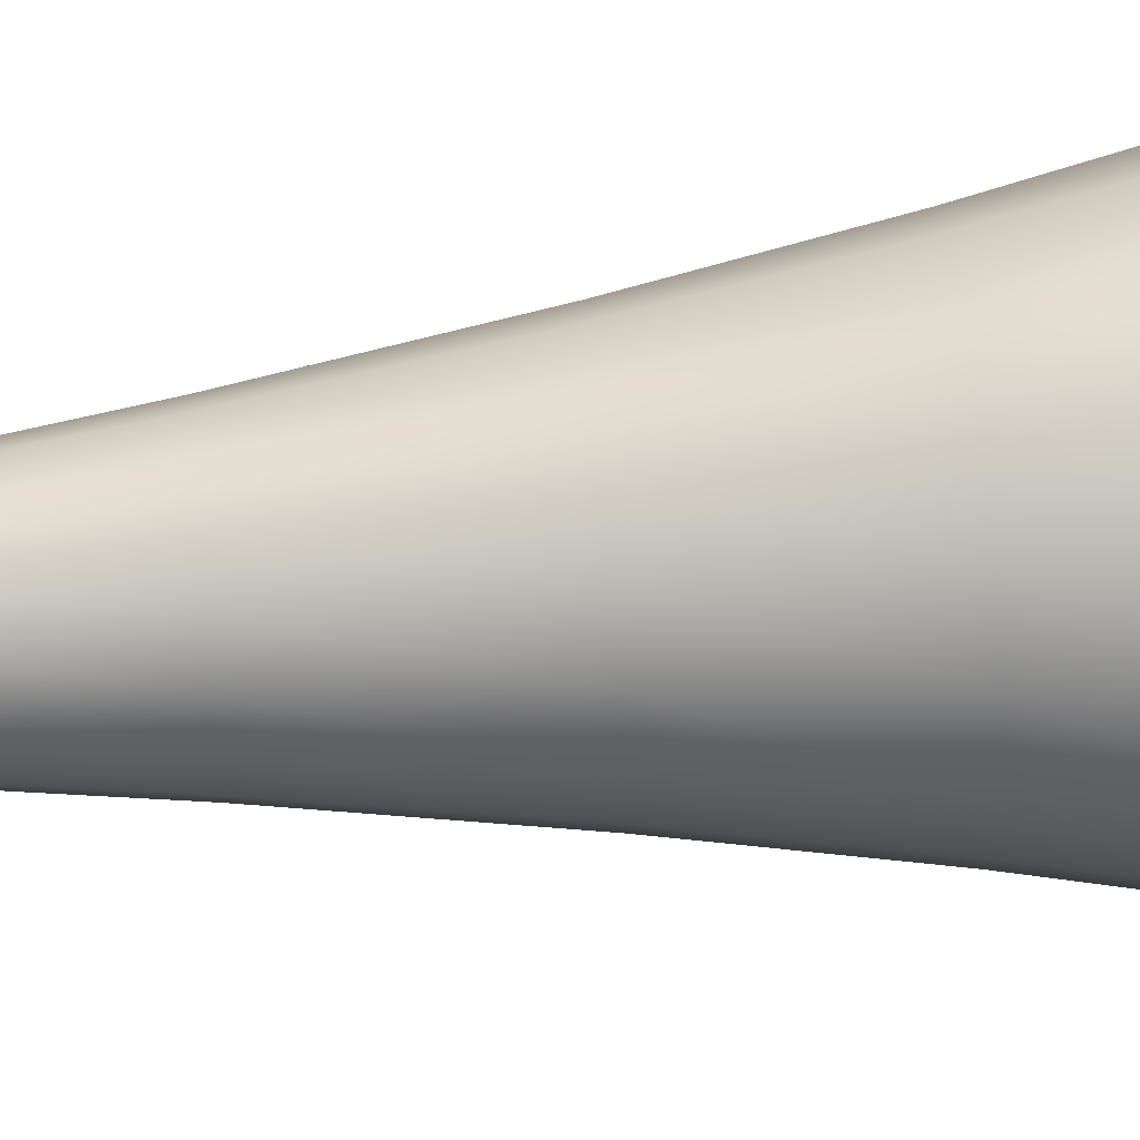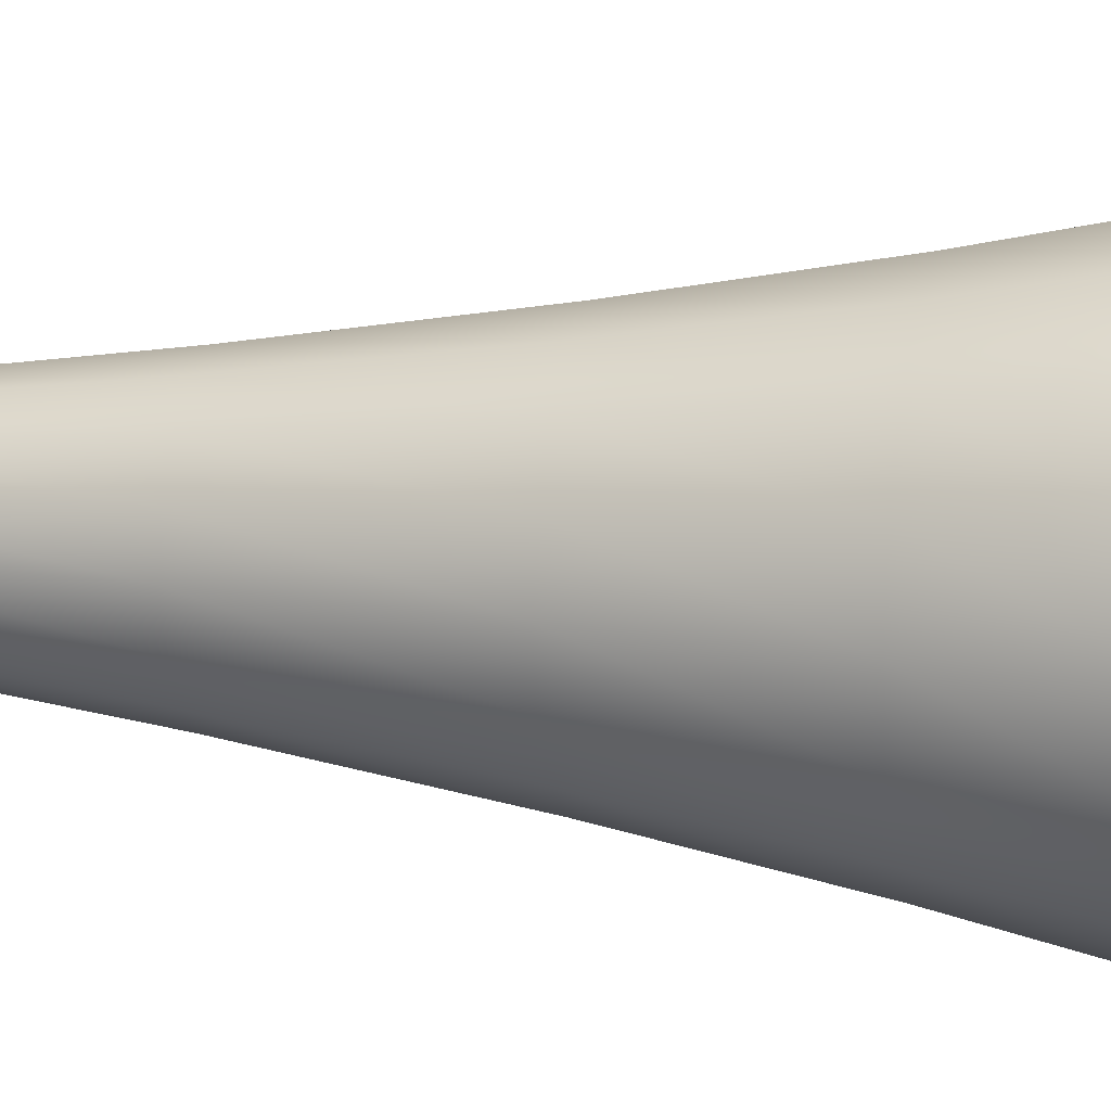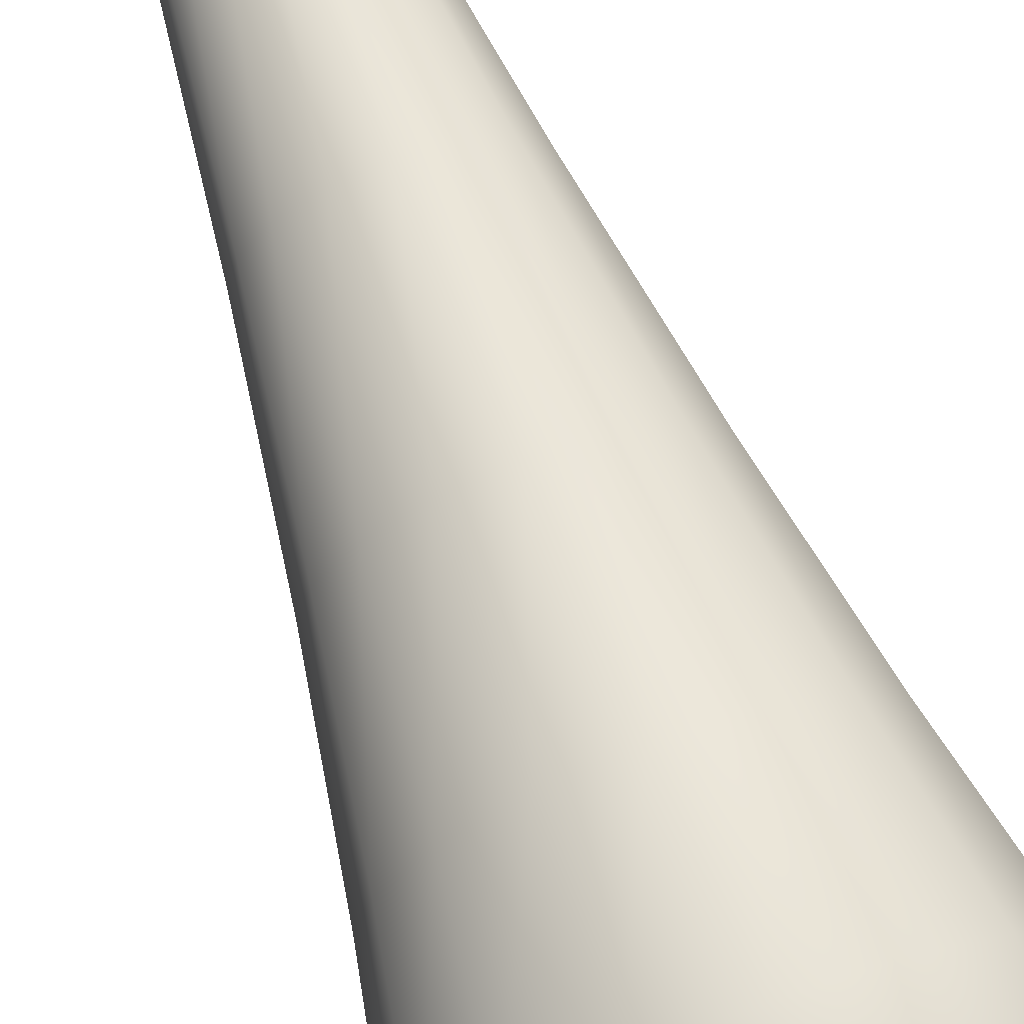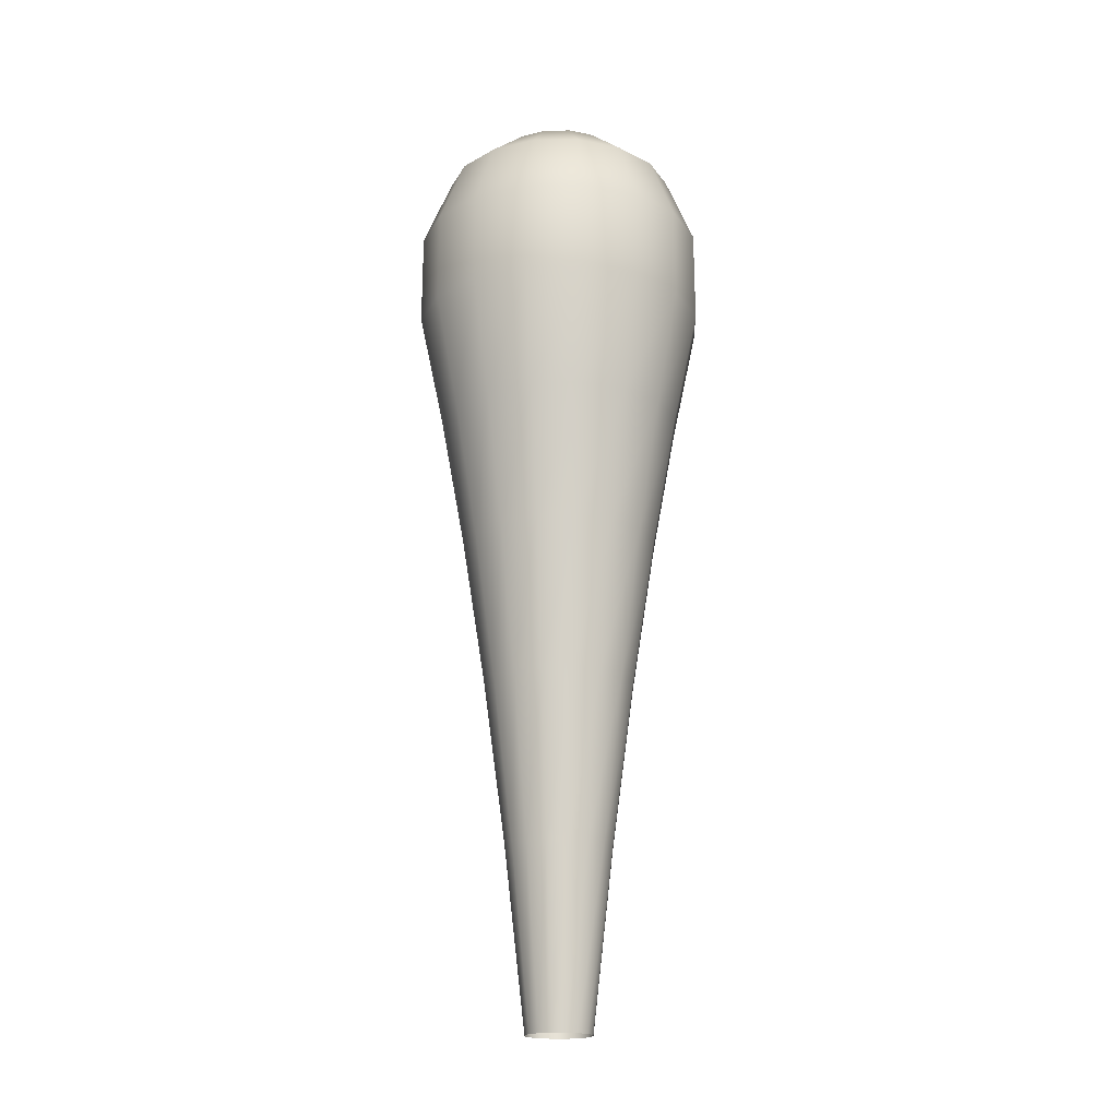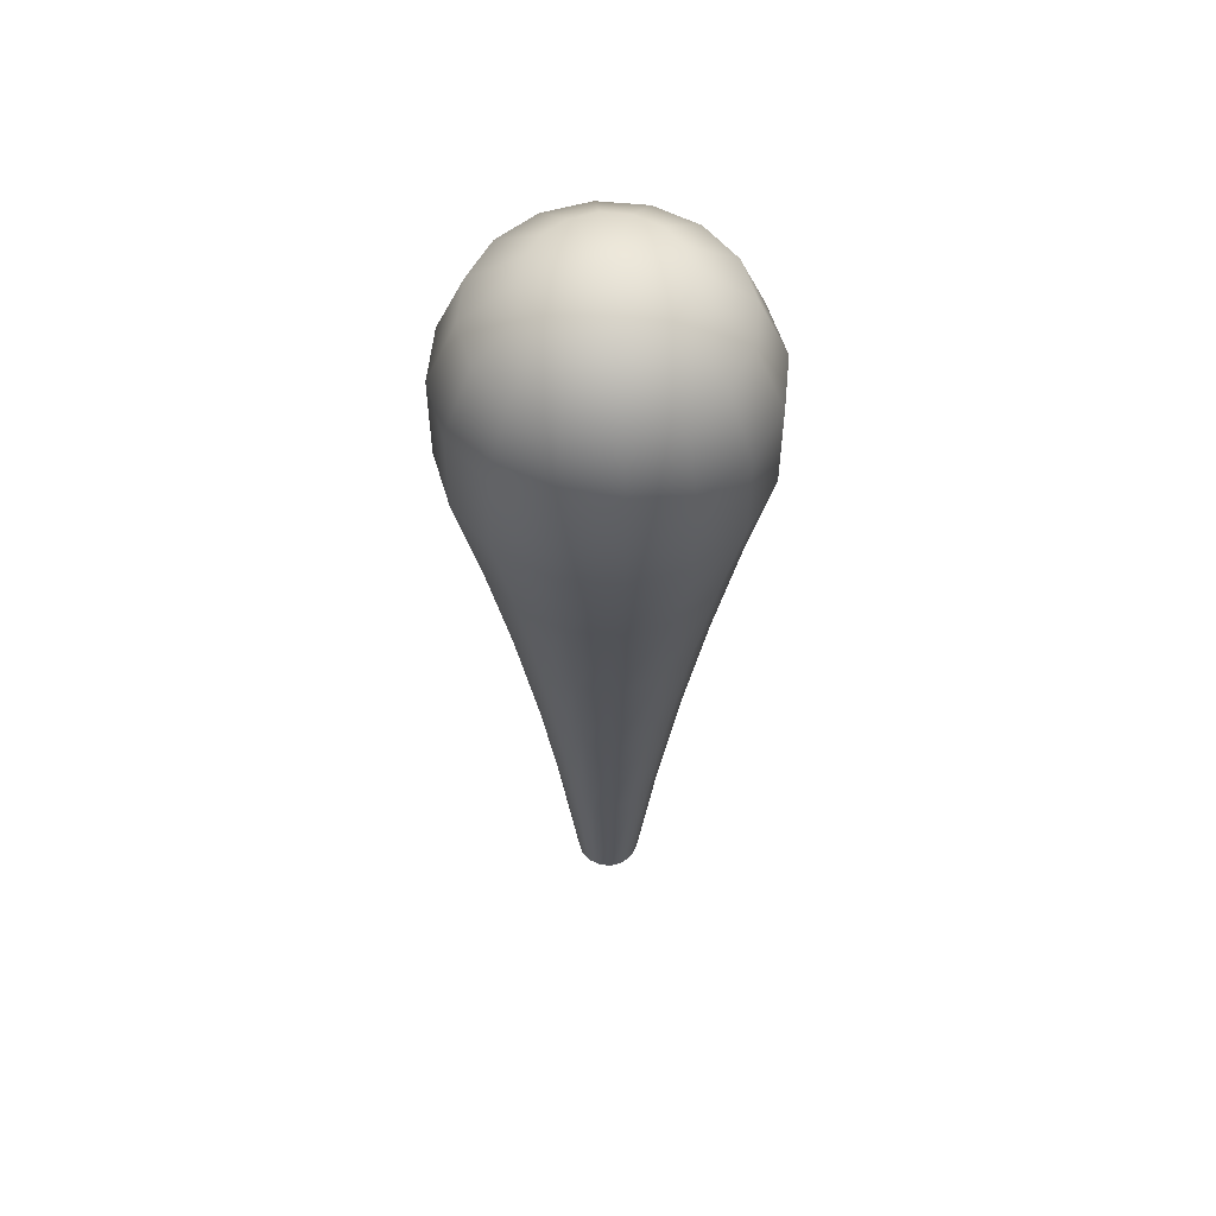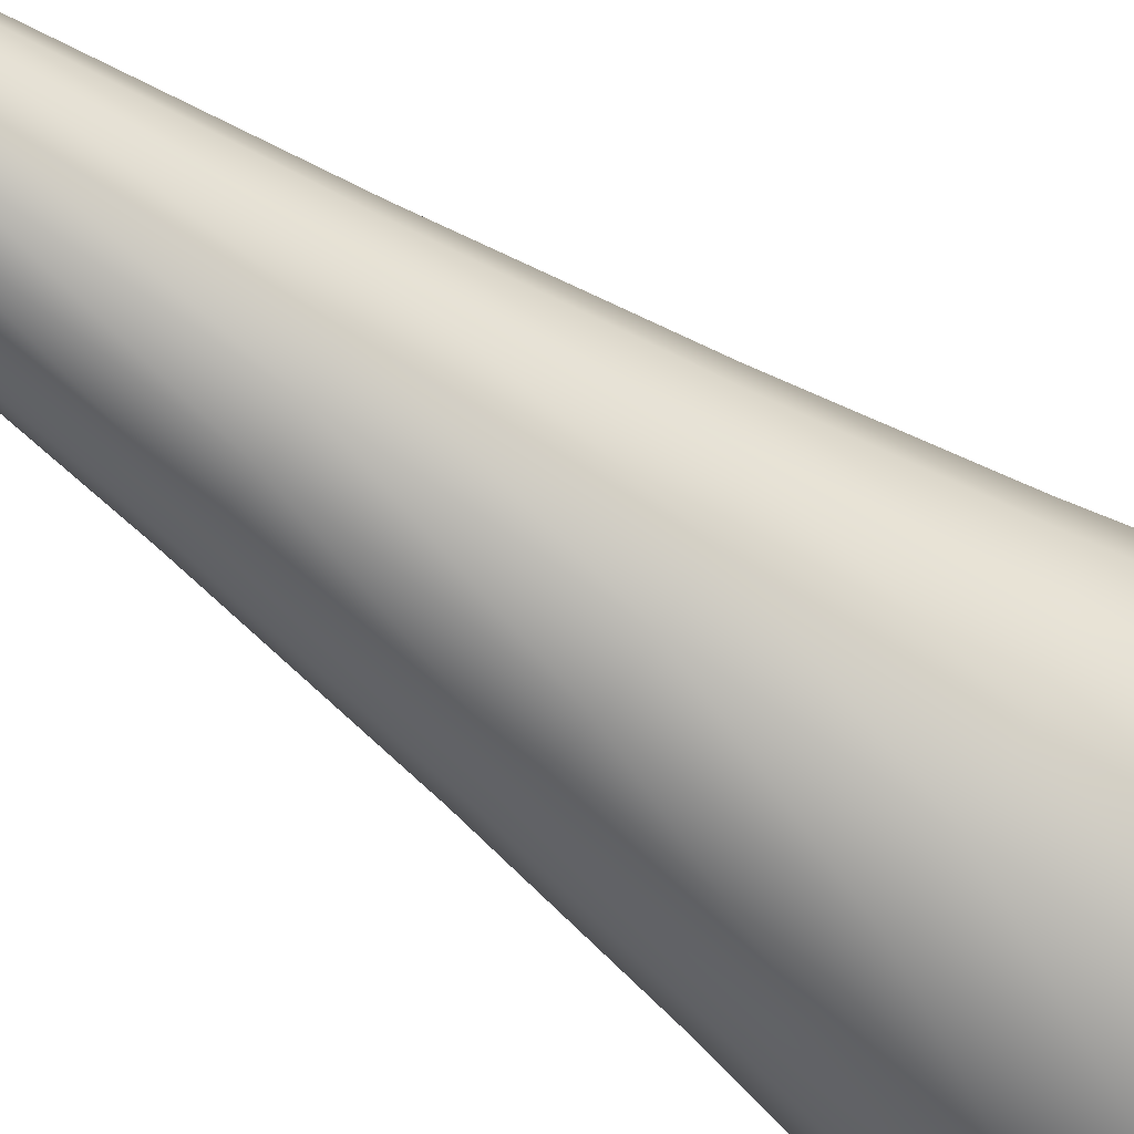
<metadata>
{"format":"obj","ext":"obj","renderer":"f3d","projection":"perspective","resolution":1024,"background":"white","views":[{"elev":71.1,"azim":85.2,"up":"+Z"},{"elev":14.0,"azim":102.2,"up":"+Z"},{"elev":71.0,"azim":159.0,"up":"+Z"},{"elev":-18.9,"azim":-99.6,"up":"+Y"},{"elev":56.8,"azim":84.6,"up":"+Y"},{"elev":-61.4,"azim":53.3,"up":"+Z"}]}
</metadata>
<code>
o fireball_shell_mesh
v -0 -0.01104 -0.7702
v -0 -0.4989 -0.7733
v 0.1325 0.5689 -0.3199
v 0.2373 0.3491 -0.573
v 0.2947 -0.01104 -0.7115
v 0.2959 -0.4989 -0.7144
v 0.2449 0.5689 -0.2449
v 0.4385 0.3491 -0.4385
v 0.5446 -0.01104 -0.5446
v 0.5468 -0.4989 -0.5468
v 0.3199 0.5689 -0.1325
v 0.573 0.3491 -0.2373
v 0.7115 -0.01104 -0.2947
v 0.7144 -0.4989 -0.2959
v 0.3463 0.5689 0
v 0.6202 0.3491 0
v 0.7702 -0.01104 0
v 0.7733 -0.4989 0
v 0.3199 0.5689 0.1325
v 0.573 0.3491 0.2373
v 0.7115 -0.01104 0.2947
v 0.7144 -0.4989 0.2959
v 0.2449 0.5689 0.2449
v 0.4385 0.3491 0.4385
v 0.5446 -0.01104 0.5446
v 0.5468 -0.4989 0.5468
v 0.1325 0.5689 0.3199
v 0.2373 0.3491 0.573
v 0.2947 -0.01104 0.7115
v 0.2959 -0.4989 0.7144
v -0 0.5689 0.3463
v -0 0.3491 0.6202
v -0 -0.01104 0.7702
v -0 -0.4989 0.7733
v -0 0.645 -0
v -0.1325 0.5689 0.3199
v -0.2373 0.3491 0.573
v -0.2947 -0.01104 0.7115
v -0.2959 -0.4989 0.7144
v -0.2449 0.5689 0.2449
v -0.4385 0.3491 0.4385
v -0.5446 -0.01104 0.5446
v -0.5468 -0.4989 0.5468
v -0.3199 0.5689 0.1325
v -0.573 0.3491 0.2373
v -0.7115 -0.01104 0.2947
v -0.7144 -0.4989 0.2959
v -0.0664 -4.355 -0.1603
v -0.1227 -4.355 -0.1227
v -0.1603 -4.355 -0.0664
v -0.3463 0.5689 -0
v -0.6202 0.3491 -0
v -0.7702 -0.01104 -0
v -0.7733 -0.4989 -0
v -0.1735 -4.355 -0
v -0.1603 -4.355 0.0664
v -0.1227 -4.355 0.1227
v -0.3199 0.5689 -0.1325
v -0.573 0.3491 -0.2373
v -0.7115 -0.01104 -0.2947
v -0.7144 -0.4989 -0.2959
v -0.0664 -4.355 0.1603
v -0 -4.355 0.1735
v 0.0664 -4.355 0.1603
v -0.2449 0.5689 -0.2449
v -0.4385 0.3491 -0.4385
v -0.5446 -0.01104 -0.5446
v -0.5468 -0.4989 -0.5468
v 0.1227 -4.355 0.1227
v 0.1603 -4.355 0.0664
v 0.1735 -4.355 -0
v -0.1325 0.5689 -0.3199
v -0.2373 0.3491 -0.573
v -0.2947 -0.01104 -0.7115
v -0.2959 -0.4989 -0.7144
v 0.1603 -4.355 -0.0664
v 0.1227 -4.355 -0.1227
v 0.0664 -4.355 -0.1603
v 0 0.5689 -0.3463
v 0 0.3491 -0.6202
v -0 -4.355 -0.1735
v -0 -1.1 0.6456
v -0 -1.787 0.5193
v -0 -2.56 0.3969
v -0 -3.417 0.2808
v -0.6456 -1.1 -0
v -0.5193 -1.787 -0
v -0.3969 -2.56 -0
v -0.2808 -3.417 -0
v -0.5964 -1.1 0.247
v -0.4797 -1.787 0.1987
v -0.3666 -2.56 0.1519
v -0.2594 -3.417 0.1075
v -0.247 -1.1 -0.5964
v -0.1987 -1.787 -0.4797
v -0.1519 -2.56 -0.3666
v -0.1075 -3.417 -0.2594
v -0 -3.417 -0.2808
v -0 -2.56 -0.3969
v -0 -1.787 -0.5193
v -0 -1.1 -0.6456
v 0.2808 -3.417 -0
v 0.3969 -2.56 -0
v 0.5193 -1.787 0
v 0.6456 -1.1 0
v -0.2594 -3.417 -0.1075
v -0.3666 -2.56 -0.1519
v -0.4797 -1.787 -0.1987
v -0.5964 -1.1 -0.247
v 0.1985 -3.417 -0.1985
v 0.2806 -2.56 -0.2806
v 0.3672 -1.787 -0.3672
v 0.4565 -1.1 -0.4565
v 0.247 -1.1 0.5964
v 0.1987 -1.787 0.4797
v 0.1519 -2.56 0.3666
v 0.1075 -3.417 0.2594
v 0.2594 -3.417 0.1075
v 0.3666 -2.56 0.1519
v 0.4797 -1.787 0.1987
v 0.5964 -1.1 0.247
v 0.5964 -1.1 -0.247
v 0.4797 -1.787 -0.1987
v 0.3666 -2.56 -0.1519
v 0.2594 -3.417 -0.1075
v -0.1985 -3.417 -0.1985
v -0.2806 -2.56 -0.2806
v -0.3672 -1.787 -0.3672
v -0.4565 -1.1 -0.4565
v 0.1075 -3.417 -0.2594
v 0.1519 -2.56 -0.3666
v 0.1987 -1.787 -0.4797
v 0.247 -1.1 -0.5964
v -0.1075 -3.417 0.2594
v -0.1519 -2.56 0.3666
v -0.1987 -1.787 0.4797
v -0.247 -1.1 0.5964
v -0.4565 -1.1 0.4565
v -0.3672 -1.787 0.3672
v -0.2806 -2.56 0.2806
v -0.1985 -3.417 0.1985
v 0.4565 -1.1 0.4565
v 0.3672 -1.787 0.3672
v 0.2806 -2.56 0.2806
v 0.1985 -3.417 0.1985
f 2 1 5 6
f 80 79 3 4
f 1 80 4 5
f 79 35 3
f 5 4 8 9
f 3 35 7
f 6 5 9 10
f 4 3 7 8
f 7 35 11
f 10 9 13 14
f 8 7 11 12
f 9 8 12 13
f 14 13 17 18
f 12 11 15 16
f 13 12 16 17
f 11 35 15
f 17 16 20 21
f 15 35 19
f 18 17 21 22
f 16 15 19 20
f 21 20 24 25
f 19 35 23
f 22 21 25 26
f 20 19 23 24
f 26 25 29 30
f 24 23 27 28
f 25 24 28 29
f 23 35 27
f 30 29 33 34
f 28 27 31 32
f 29 28 32 33
f 27 35 31
f 33 32 37 38
f 31 35 36
f 34 33 38 39
f 32 31 36 37
f 38 37 41 42
f 36 35 40
f 39 38 42 43
f 37 36 40 41
f 89 106 50 55
f 106 126 49 50
f 43 42 46 47
f 41 40 44 45
f 125 102 71 76
f 85 134 62 63
f 42 41 45 46
f 40 35 44
f 45 44 51 52
f 102 118 70 71
f 97 98 81 48
f 46 45 52 53
f 44 35 51
f 117 85 63 64
f 47 46 53 54
f 141 93 56 57
f 98 130 78 81
f 53 52 59 60
f 51 35 58
f 93 89 55 56
f 54 53 60 61
f 52 51 58 59
f 58 35 65
f 126 97 48 49
f 61 60 67 68
f 59 58 65 66
f 110 125 76 77
f 130 110 77 78
f 60 59 66 67
f 118 145 69 70
f 68 67 74 75
f 66 65 72 73
f 134 141 57 62
f 145 117 64 69
f 67 66 73 74
f 65 35 72
f 74 73 80 1
f 72 35 79
f 75 74 1 2
f 73 72 79 80
f 26 30 114 142
f 142 114 115 143
f 143 115 116 144
f 144 116 117 145
f 39 43 138 137
f 137 138 139 136
f 136 139 140 135
f 135 140 141 134
f 22 26 142 121
f 121 142 143 120
f 120 143 144 119
f 119 144 145 118
f 6 10 113 133
f 133 113 112 132
f 132 112 111 131
f 131 111 110 130
f 10 14 122 113
f 113 122 123 112
f 112 123 124 111
f 111 124 125 110
f 68 75 94 129
f 129 94 95 128
f 128 95 96 127
f 127 96 97 126
f 47 54 86 90
f 90 86 87 91
f 91 87 88 92
f 92 88 89 93
f 2 6 133 101
f 101 133 132 100
f 100 132 131 99
f 99 131 130 98
f 43 47 90 138
f 138 90 91 139
f 139 91 92 140
f 140 92 93 141
f 30 34 82 114
f 114 82 83 115
f 115 83 84 116
f 116 84 85 117
f 75 2 101 94
f 94 101 100 95
f 95 100 99 96
f 96 99 98 97
f 18 22 121 105
f 105 121 120 104
f 104 120 119 103
f 103 119 118 102
f 34 39 137 82
f 82 137 136 83
f 83 136 135 84
f 84 135 134 85
f 14 18 105 122
f 122 105 104 123
f 123 104 103 124
f 124 103 102 125
f 61 68 129 109
f 109 129 128 108
f 108 128 127 107
f 107 127 126 106
f 54 61 109 86
f 86 109 108 87
f 87 108 107 88
f 88 107 106 89

</code>
